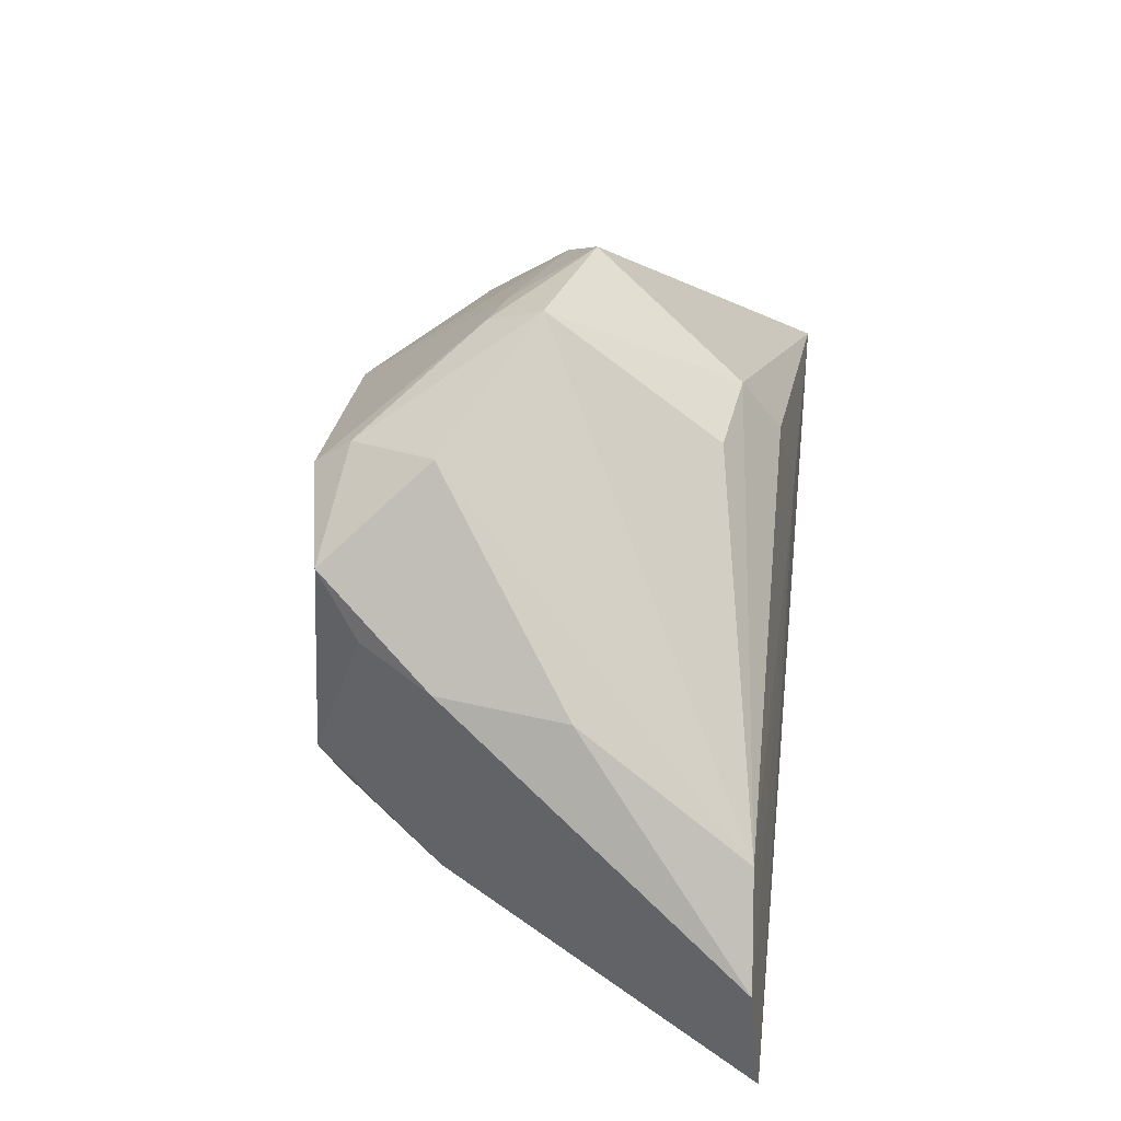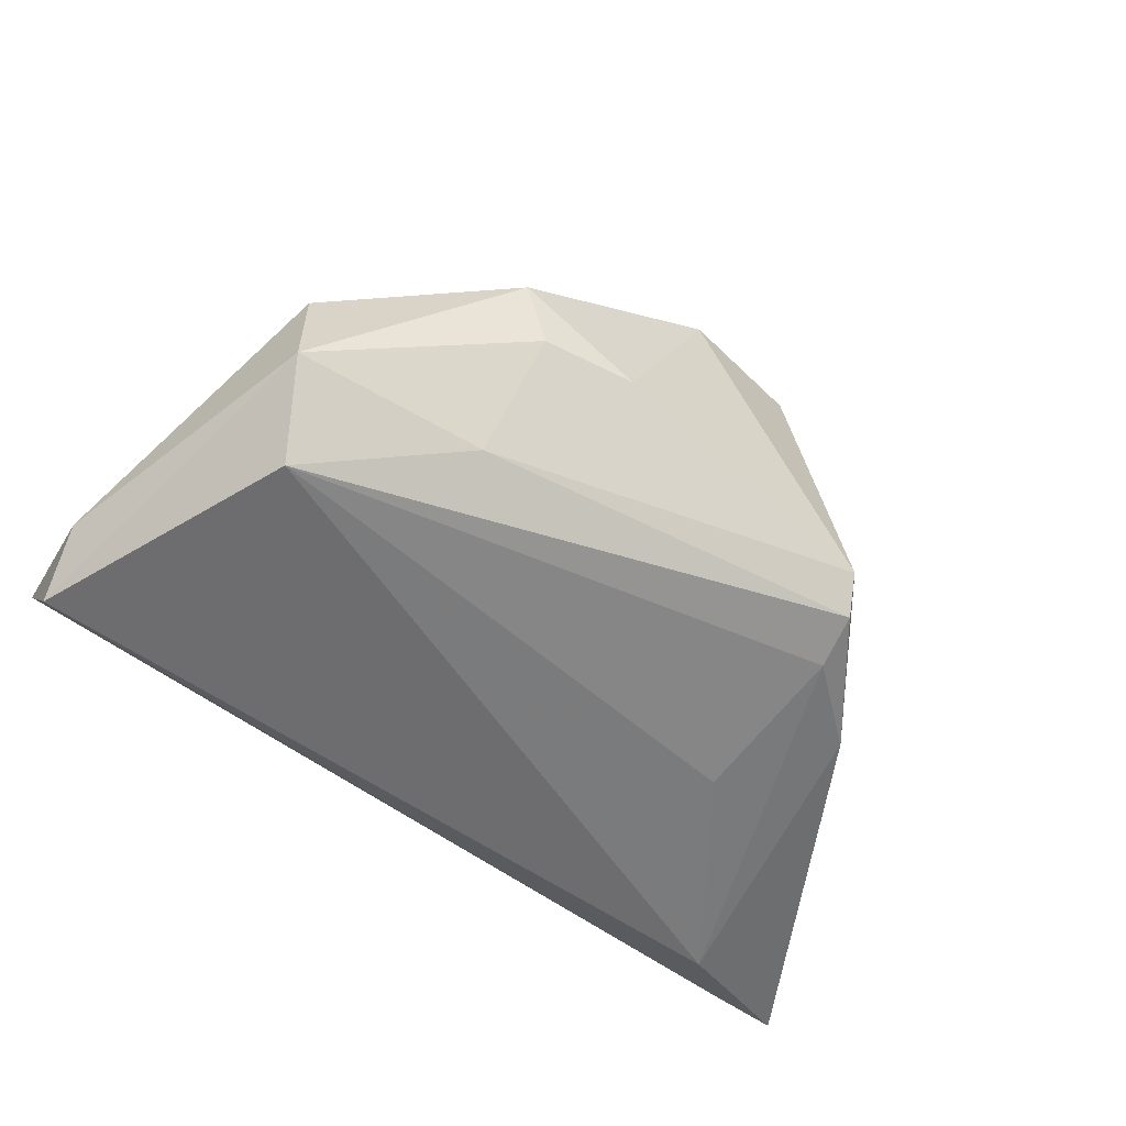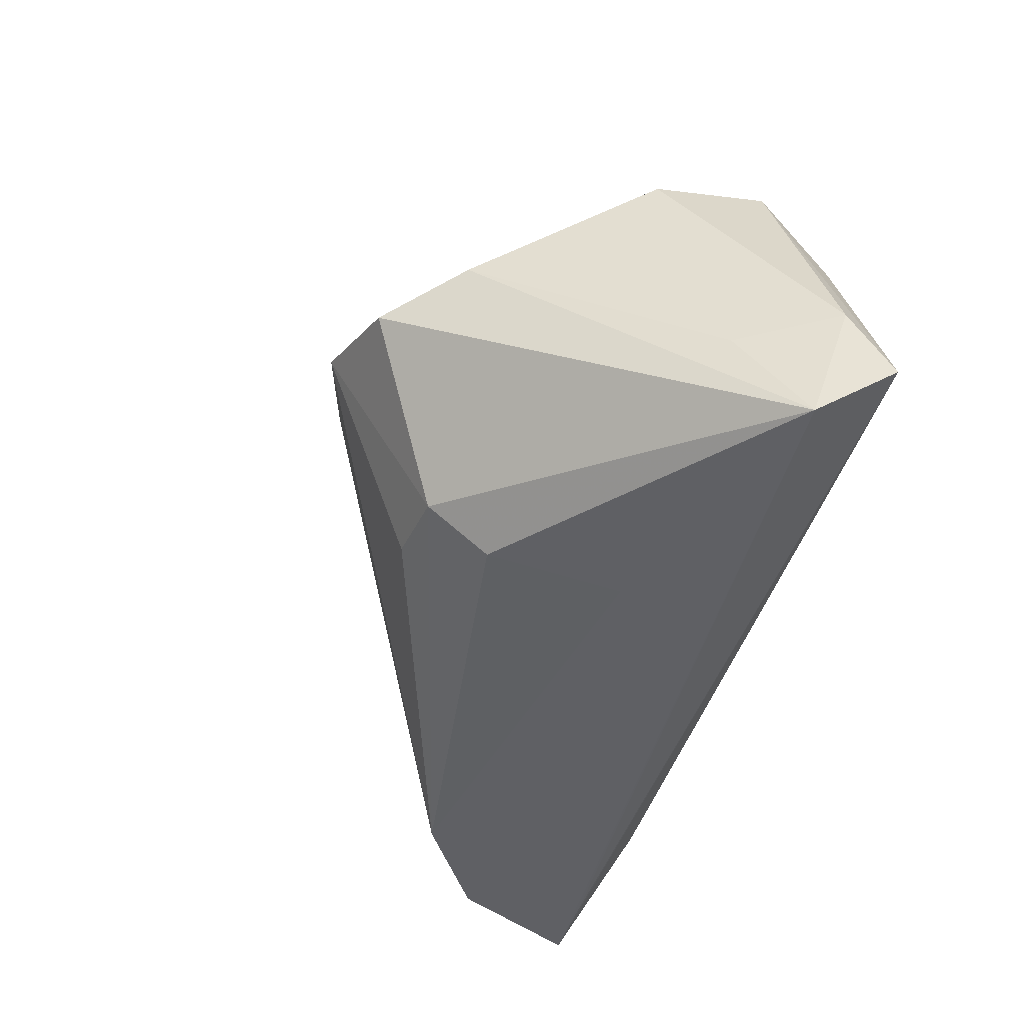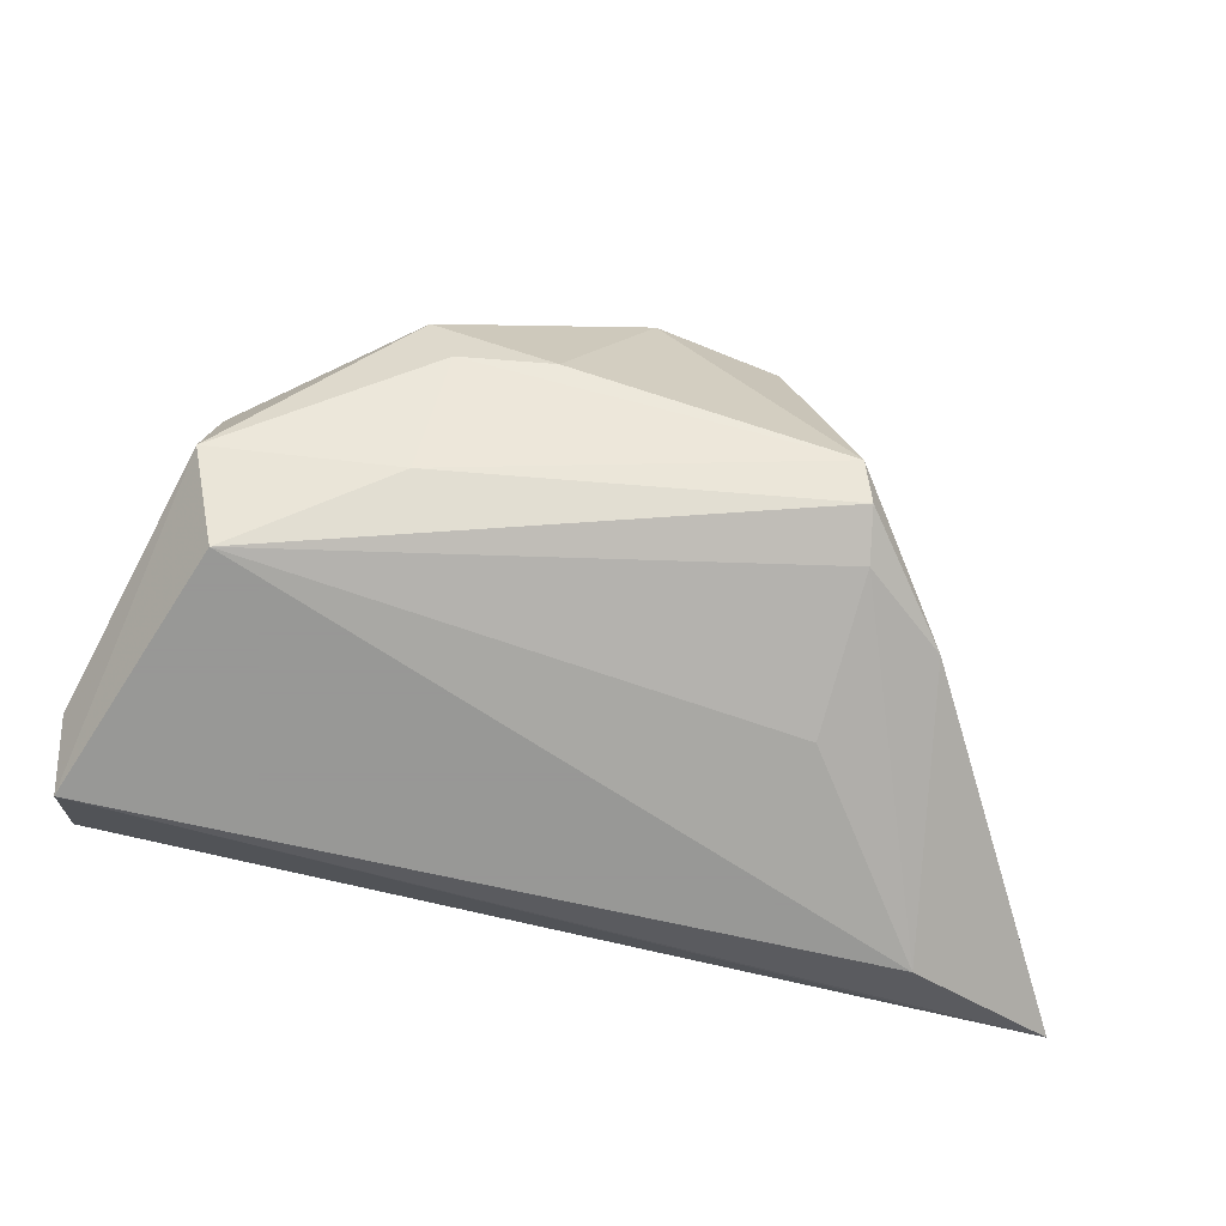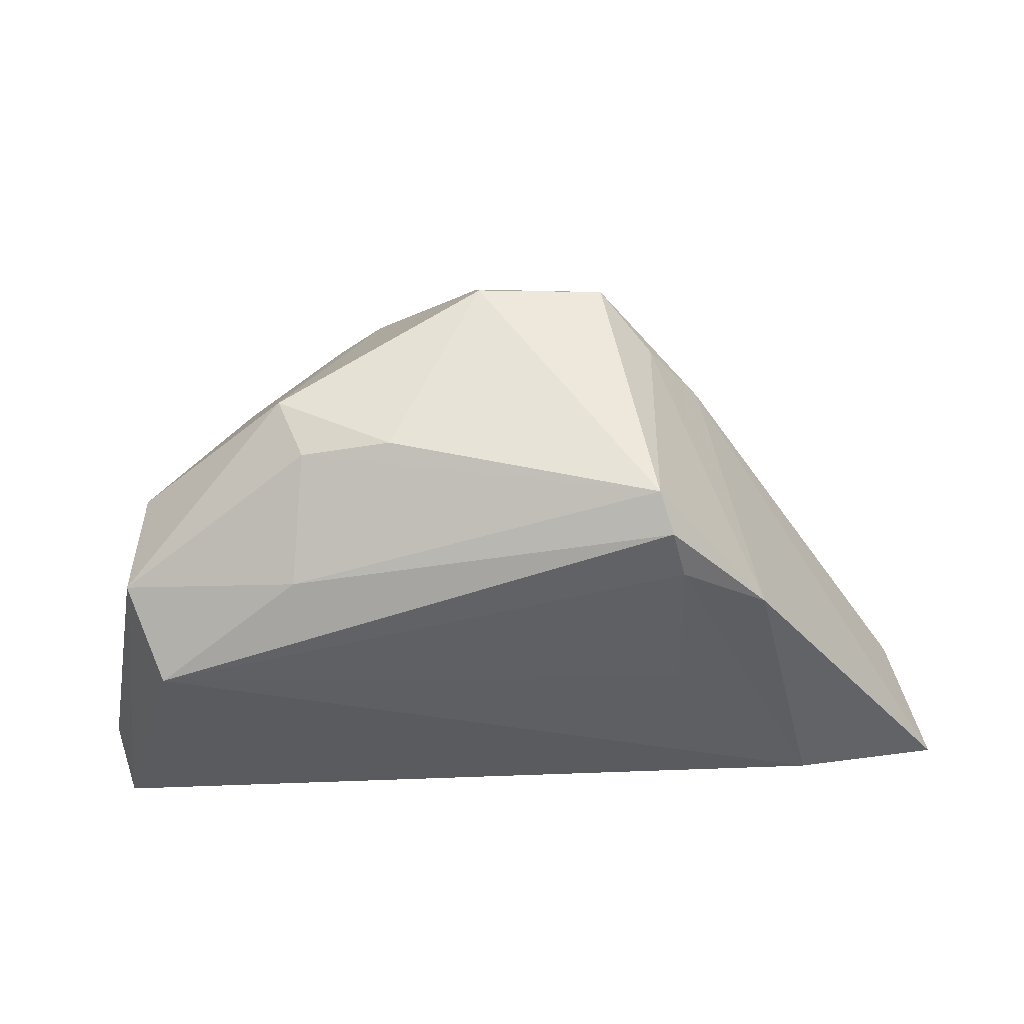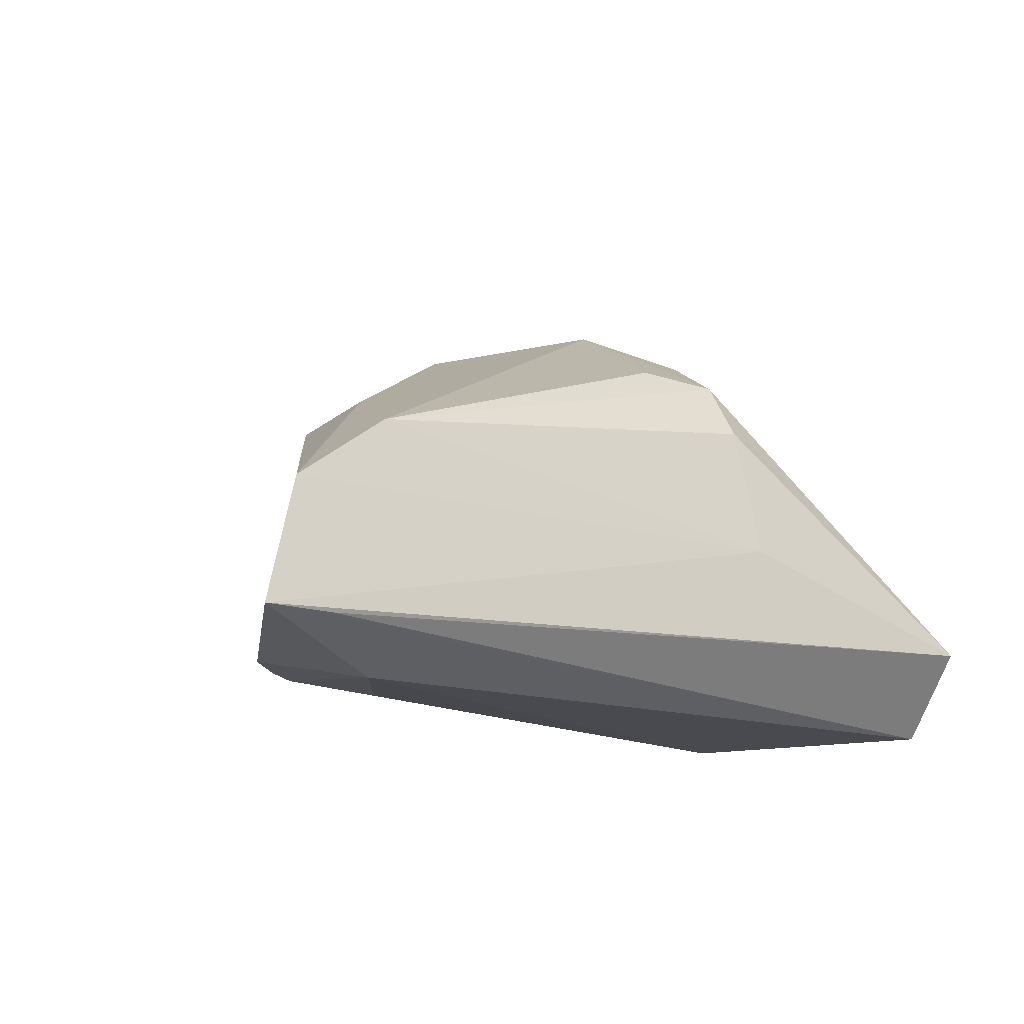
<metadata>
{"format":"obj","ext":"obj","renderer":"f3d","projection":"perspective","resolution":1024,"background":"white","views":[{"elev":57.8,"azim":-83.7,"up":"+Z"},{"elev":-54.1,"azim":143.1,"up":"+Z"},{"elev":-44.4,"azim":73.5,"up":"+Y"},{"elev":-68.4,"azim":167.5,"up":"+Z"},{"elev":-33.0,"azim":-174.9,"up":"+Z"},{"elev":-13.5,"azim":-37.7,"up":"+Z"}]}
</metadata>
<code>
v 0.007813 0.03494 -0.001913
v 0.05541 -0.01362 -0.01786
v -0.047 -0.02173 -0.02446
v 0.0459 0.02034 -0.01371
v 0.0257 0.02557 0.01286
v 0.04157 0.01291 -0.02446
v -0.02739 0.02604 0.01776
v -0.02933 0.03068 -0.01582
v 0.02344 0.03418 0.006203
v 0.02193 0.02382 -0.01651
v 0.04926 -0.01589 -0.004854
v -0.06681 -0.03009 -0.01865
v 0.01187 0.006695 0.03887
v -0.0361 -0.002301 0.01759
v -0.004 0.03529 0.02302
v -0.03045 0.02397 -0.01788
v 0.01401 -0.0197 0.02458
v 0.02623 0.001202 0.03528
v 0.05409 -0.02073 -0.02446
v -0.02083 0.03222 0.02399
v -0.05732 -0.02983 -0.01869
v -0.03371 0.01581 0.01719
v -0.02784 0.03403 -0.01121
v 0.01332 0.01458 0.0338
v 0.04492 0.01862 0.001405
v 0.003091 -0.01781 0.0255
v 0.01994 0.03325 -0.002025
v 0.01951 0.01255 0.03102
v 0.03393 0.005797 0.02503
v -0.009058 0.01815 0.03352
v 0.01478 -0.02878 -0.001544
v 0.01241 0.02505 0.02323
v -0.04813 -0.02638 0.007414
v -0.0616 -0.02771 -0.002117
v -0.04122 0.01508 -0.01725
v 0.01324 -0.02552 0.01622
v -0.02913 0.003501 -0.02227
v 0.05307 -0.03009 -0.01283
v -0.00311 0.03016 0.02743
f 35 3 12
f 17 18 13
f 17 33 36
f 15 20 39
f 30 33 13
f 14 33 30
f 13 39 30
f 30 39 20
f 22 35 12
f 14 30 22
f 22 30 20
f 7 22 20
f 35 22 7
f 34 22 12
f 34 33 14
f 14 22 34
f 36 33 31
f 33 34 31
f 31 34 12
f 3 6 19
f 19 4 2
f 19 6 4
f 12 3 19
f 19 21 12
f 13 33 26
f 26 17 13
f 33 17 26
f 13 18 24
f 24 39 13
f 24 32 15
f 15 39 24
f 37 6 3
f 10 6 8
f 4 6 10
f 10 27 4
f 4 27 9
f 32 24 9
f 15 32 9
f 9 1 15
f 9 27 1
f 3 35 16
f 16 37 3
f 16 35 8
f 8 6 16
f 6 37 16
f 1 27 23
f 27 10 23
f 23 10 8
f 15 1 23
f 23 7 20
f 23 20 15
f 8 35 23
f 35 7 23
f 38 19 2
f 21 19 38
f 38 17 36
f 18 17 38
f 12 21 38
f 38 29 18
f 38 31 12
f 36 31 38
f 4 9 25
f 2 4 25
f 28 9 24
f 18 29 28
f 28 24 18
f 11 38 2
f 29 38 11
f 2 25 11
f 11 25 29
f 5 28 29
f 9 28 5
f 29 25 5
f 5 25 9

</code>
